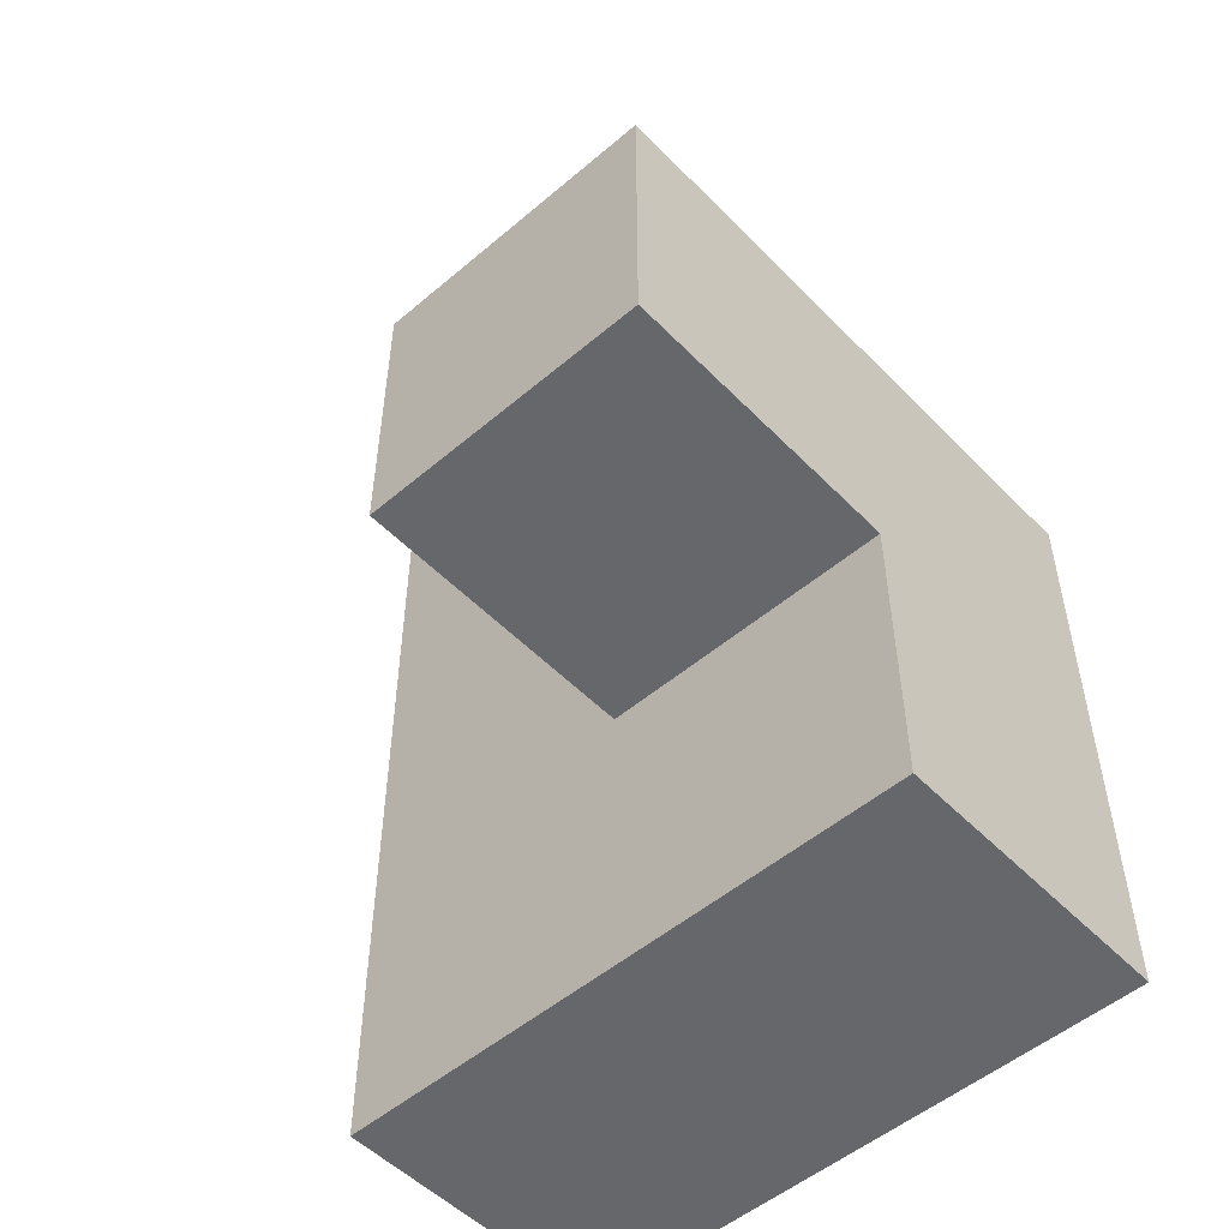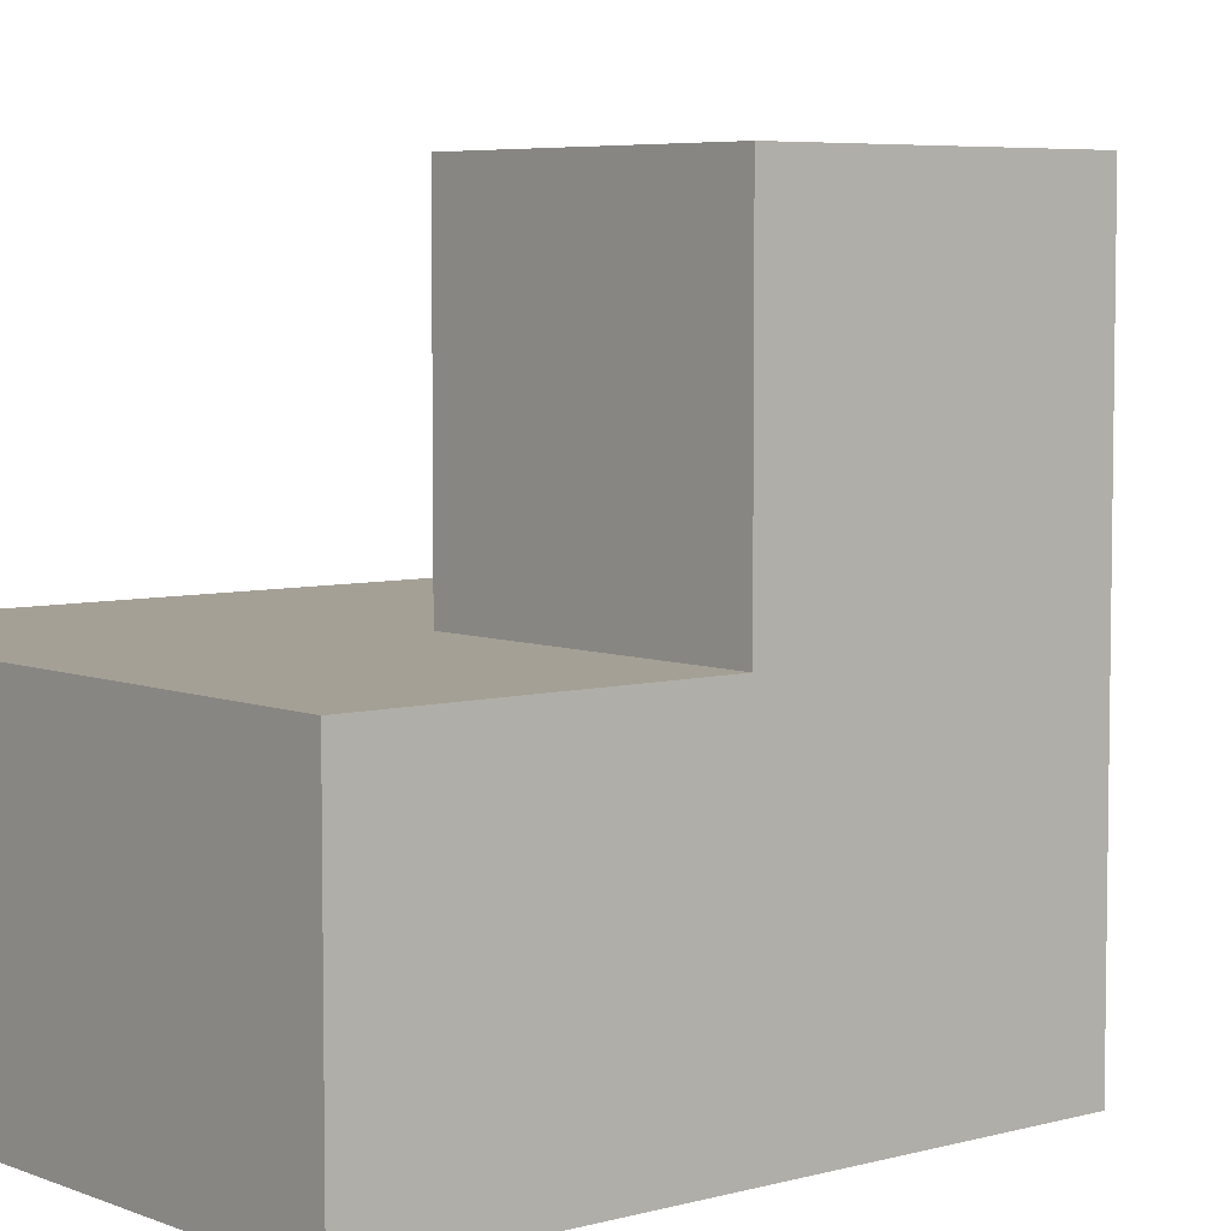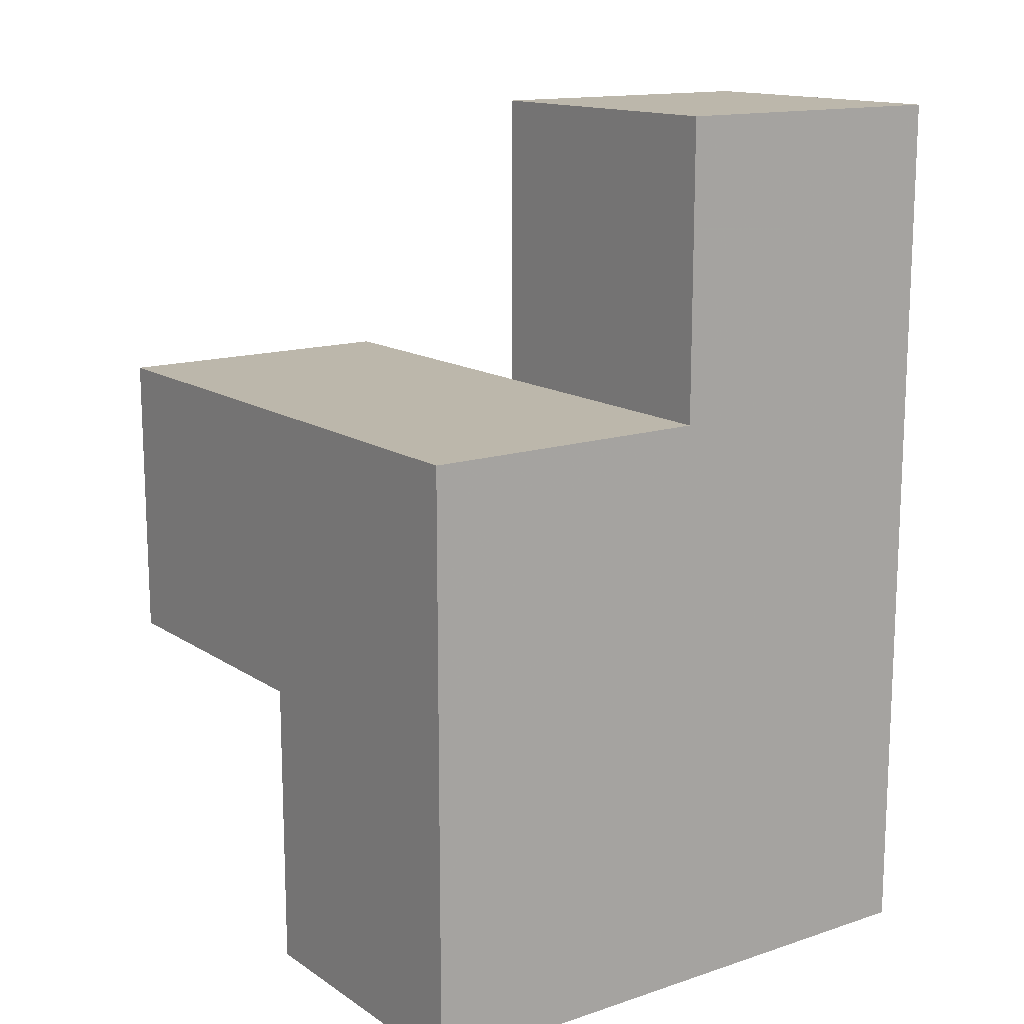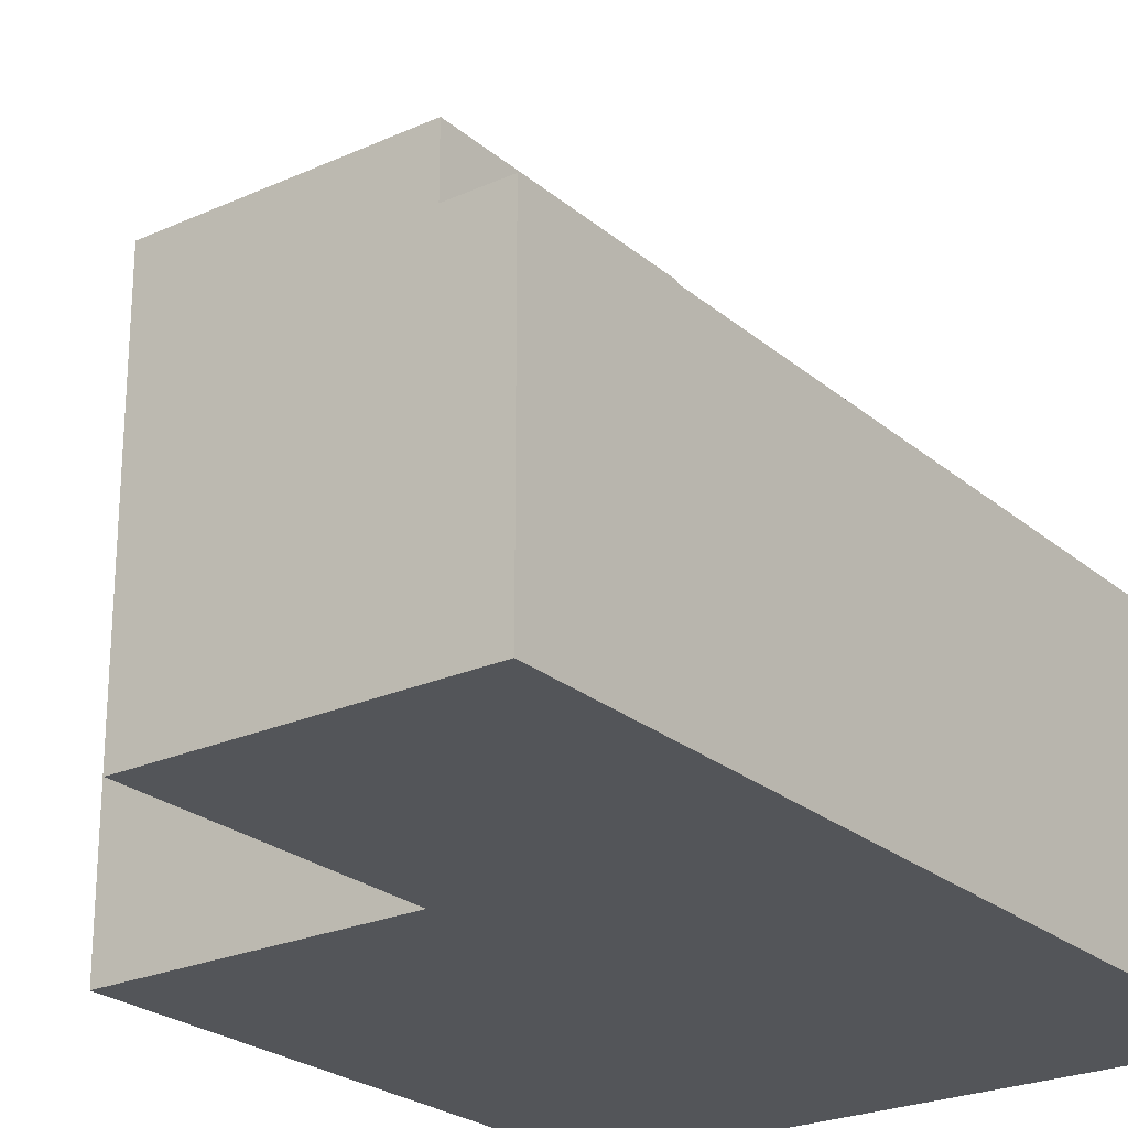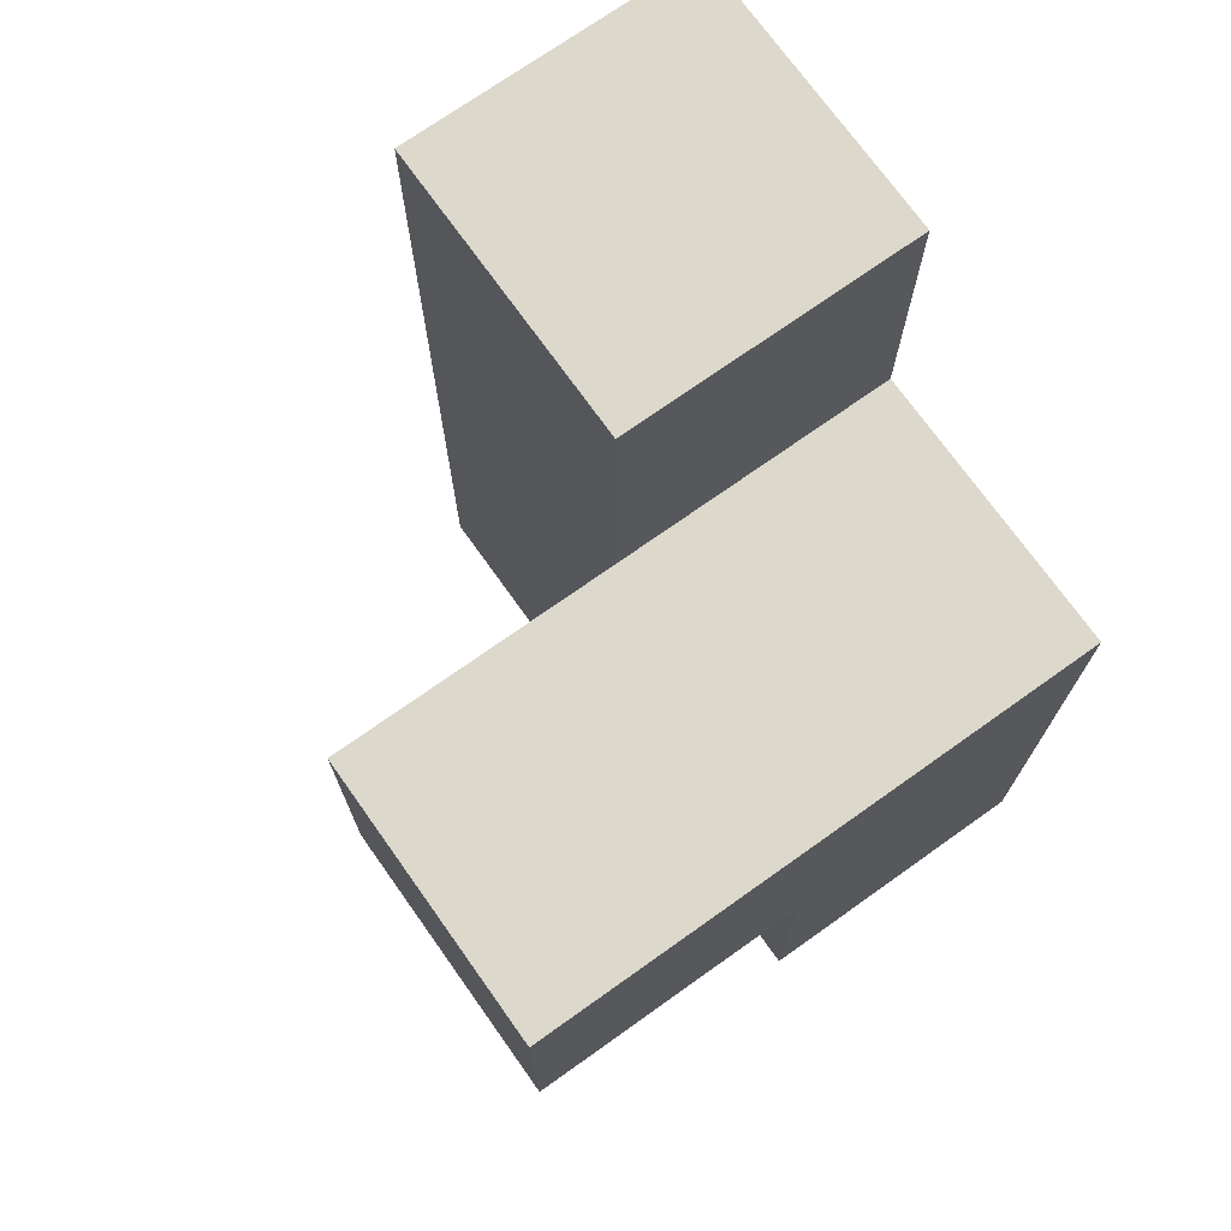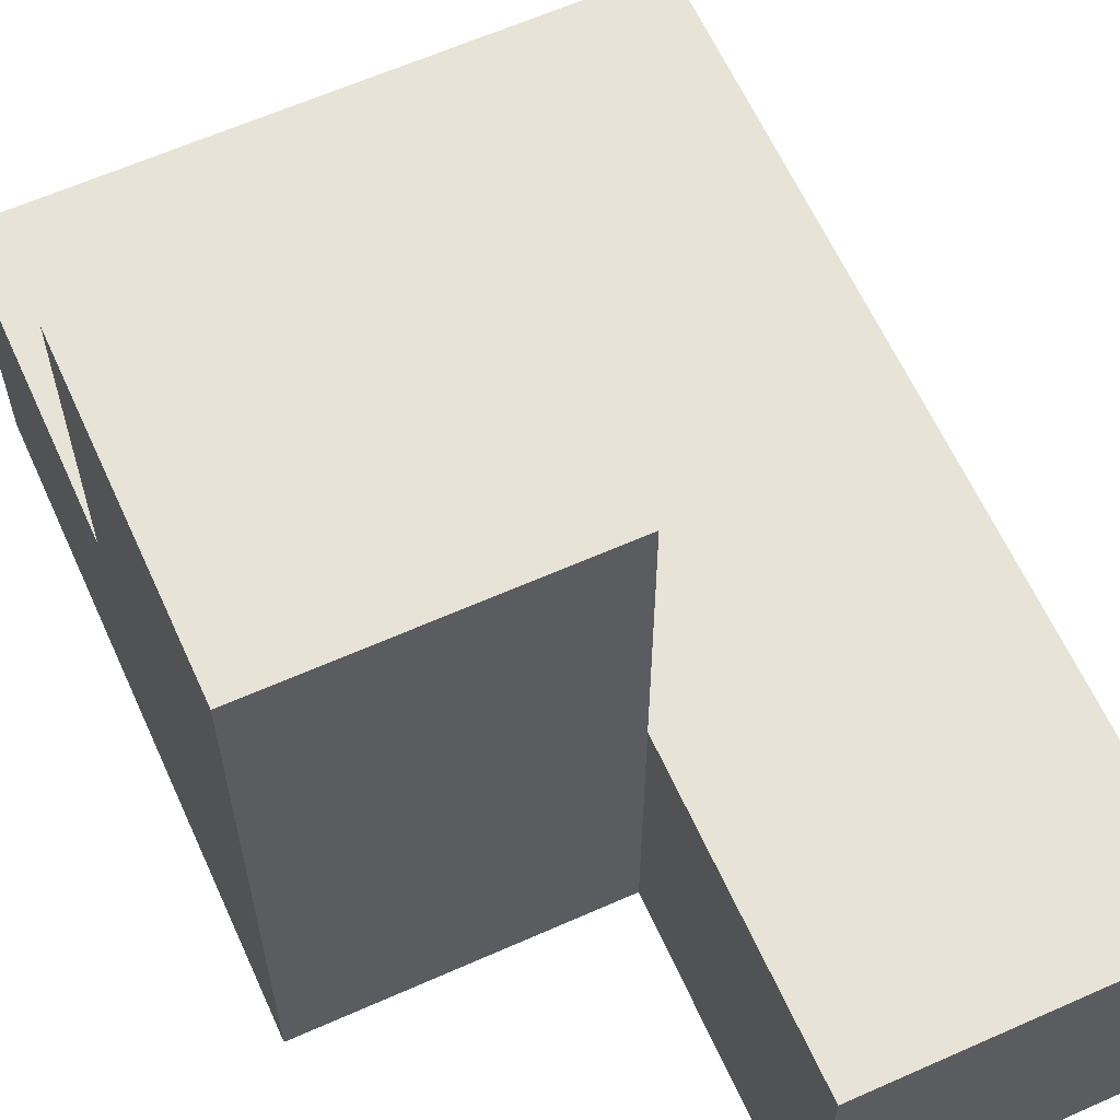
<metadata>
{"format":"obj","ext":"obj","renderer":"f3d","projection":"perspective","resolution":1024,"background":"white","views":[{"elev":-52.0,"azim":42.5,"up":"+Y"},{"elev":5.7,"azim":50.0,"up":"+Z"},{"elev":14.3,"azim":144.3,"up":"+Y"},{"elev":-24.4,"azim":-143.5,"up":"+Z"},{"elev":72.7,"azim":54.6,"up":"+Y"},{"elev":62.3,"azim":155.7,"up":"+Z"}]}
</metadata>
<code>
v 2 0.01385 2.007
v 2 1.994 2.007
v 2 1.004 2.997
v 1.01 1.994 2.007
v 2.99 1.994 3.987
v 2.99 1.004 2.007
v 1.01 2.984 2.997
v 2 2.984 2.997
v 2.99 0.01385 2.997
v 1.01 1.004 2.997
v 2 1.994 3.987
v 2 1.004 2.007
v 2.99 1.004 3.987
v 2.99 1.994 2.997
v 1.01 2.984 2.007
v 2 2.984 2.007
v 1.01 1.004 2.007
v 2.99 0.01385 2.007
v 1.01 0.01385 2.997
v 2 0.01385 2.997
v 2 1.004 3.987
v 2 1.994 2.997
v 2.99 1.004 2.997
v 2.99 1.994 2.007
v 1.01 1.994 2.997
v 1.01 0.01385 2.007
f 6 12 24
f 2 24 12
f 24 2 14
f 22 14 2
f 6 24 23
f 14 23 24
f 18 1 6
f 12 6 1
f 20 9 3
f 23 3 9
f 1 18 20
f 9 20 18
f 18 6 9
f 23 9 6
f 12 17 2
f 4 2 17
f 10 3 25
f 22 25 3
f 4 17 25
f 10 25 17
f 21 13 11
f 5 11 13
f 3 23 21
f 13 21 23
f 14 22 5
f 11 5 22
f 22 3 11
f 21 11 3
f 23 14 13
f 5 13 14
f 2 4 16
f 15 16 4
f 25 22 7
f 8 7 22
f 16 15 8
f 7 8 15
f 15 4 7
f 25 7 4
f 2 16 22
f 8 22 16
f 1 26 12
f 17 12 26
f 19 20 10
f 3 10 20
f 26 1 19
f 20 19 1
f 17 26 10
f 19 10 26

</code>
